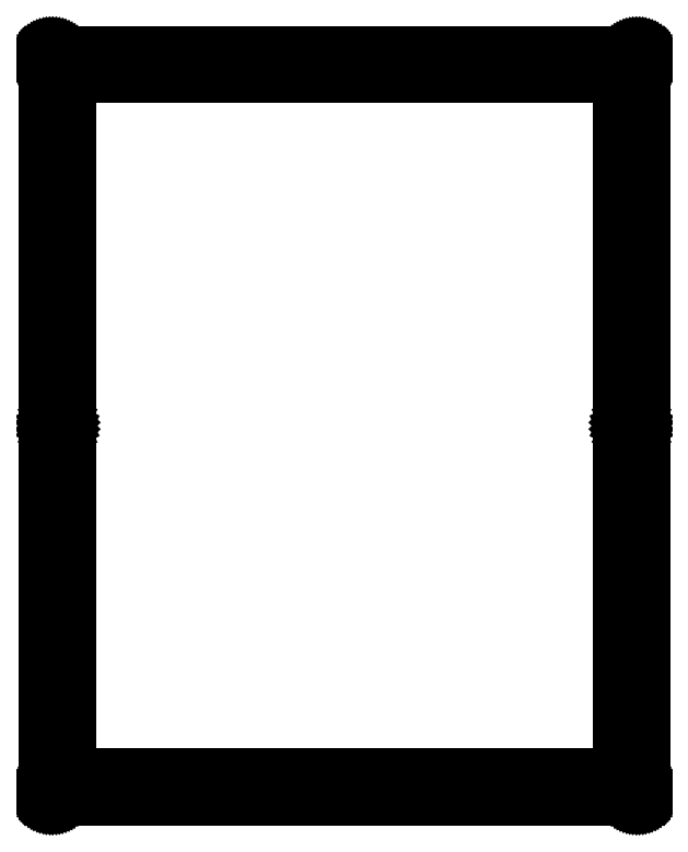
<metadata>
{"format":"dxf","ext":"dxf","renderer":"ezdxf+matplotlib","layout":"modelspace","background":"white","min_lineweight":24,"dpi":150}
</metadata>
<code>
0
SECTION
2
ENTITIES
0
LINE
8
0
10
100.3
20
263.1
30
0
11
100.3
21
255.1
31
0
0
LINE
8
0
10
100.3
20
255.1
30
0
11
8.096
21
255.1
31
0
0
LINE
8
0
10
8.096
20
255.1
30
0
11
8.096
21
8.19
31
0
0
LINE
8
0
10
8.096
20
8.19
30
0
11
202.6
21
8.19
31
0
0
LINE
8
0
10
202.6
20
8.19
30
0
11
202.6
21
255.1
31
0
0
LINE
8
0
10
202.6
20
255.1
30
0
11
110.3
21
255.1
31
0
0
LINE
8
0
10
110.3
20
255.1
30
0
11
110.3
21
263.1
31
0
0
LINE
8
0
10
110.3
20
263.1
30
0
11
208.6
21
263.1
31
0
0
LINE
8
0
10
208.6
20
263.1
30
0
11
208.8
21
263.1
31
0
0
LINE
8
0
10
208.8
20
263.1
30
0
11
208.9
21
263.1
31
0
0
LINE
8
0
10
208.9
20
263.1
30
0
11
209.1
21
263
31
0
0
LINE
8
0
10
209.1
20
263
30
0
11
209.2
21
263
31
0
0
LINE
8
0
10
209.2
20
263
30
0
11
209.4
21
262.9
31
0
0
LINE
8
0
10
209.4
20
262.9
30
0
11
209.5
21
262.9
31
0
0
LINE
8
0
10
209.5
20
262.9
30
0
11
209.6
21
262.8
31
0
0
LINE
8
0
10
209.6
20
262.8
30
0
11
209.8
21
262.7
31
0
0
LINE
8
0
10
209.8
20
262.7
30
0
11
209.9
21
262.6
31
0
0
LINE
8
0
10
209.9
20
262.6
30
0
11
210
21
262.5
31
0
0
LINE
8
0
10
210
20
262.5
30
0
11
210.1
21
262.4
31
0
0
LINE
8
0
10
210.1
20
262.4
30
0
11
210.2
21
262.3
31
0
0
LINE
8
0
10
210.2
20
262.3
30
0
11
210.3
21
262.1
31
0
0
LINE
8
0
10
210.3
20
262.1
30
0
11
210.4
21
262
31
0
0
LINE
8
0
10
210.4
20
262
30
0
11
210.4
21
261.8
31
0
0
LINE
8
0
10
210.4
20
261.8
30
0
11
210.5
21
261.7
31
0
0
LINE
8
0
10
210.5
20
261.7
30
0
11
210.5
21
261.5
31
0
0
LINE
8
0
10
210.5
20
261.5
30
0
11
210.6
21
261.4
31
0
0
LINE
8
0
10
210.6
20
261.4
30
0
11
210.6
21
261.2
31
0
0
LINE
8
0
10
210.6
20
261.2
30
0
11
210.6
21
261.1
31
0
0
LINE
8
0
10
210.6
20
261.1
30
0
11
210.6
21
2.188
31
0
0
LINE
8
0
10
210.6
20
2.188
30
0
11
210.6
21
2.031
31
0
0
LINE
8
0
10
210.6
20
2.031
30
0
11
210.6
21
1.876
31
0
0
LINE
8
0
10
210.6
20
1.876
30
0
11
210.5
21
1.721
31
0
0
LINE
8
0
10
210.5
20
1.721
30
0
11
210.5
21
1.571
31
0
0
LINE
8
0
10
210.5
20
1.571
30
0
11
210.4
21
1.424
31
0
0
LINE
8
0
10
210.4
20
1.424
30
0
11
210.4
21
1.28
31
0
0
LINE
8
0
10
210.4
20
1.28
30
0
11
210.3
21
1.144
31
0
0
LINE
8
0
10
210.3
20
1.144
30
0
11
210.2
21
1.013
31
0
0
LINE
8
0
10
210.2
20
1.013
30
0
11
210.1
21
0.8902
31
0
0
LINE
8
0
10
210.1
20
0.8902
30
0
11
210
21
0.7745
31
0
0
LINE
8
0
10
210
20
0.7745
30
0
11
209.9
21
0.6683
31
0
0
LINE
8
0
10
209.9
20
0.6683
30
0
11
209.8
21
0.5705
31
0
0
LINE
8
0
10
209.8
20
0.5705
30
0
11
209.6
21
0.4837
31
0
0
LINE
8
0
10
209.6
20
0.4837
30
0
11
209.5
21
0.4065
31
0
0
LINE
8
0
10
209.5
20
0.4065
30
0
11
209.4
21
0.3404
31
0
0
LINE
8
0
10
209.4
20
0.3404
30
0
11
209.2
21
0.2866
31
0
0
LINE
8
0
10
209.2
20
0.2866
30
0
11
209.1
21
0.2439
31
0
0
LINE
8
0
10
209.1
20
0.2439
30
0
11
208.9
21
0.2136
31
0
0
LINE
8
0
10
208.9
20
0.2136
30
0
11
208.8
21
0.1943
31
0
0
LINE
8
0
10
208.8
20
0.1943
30
0
11
208.6
21
0.1888
31
0
0
LINE
8
0
10
208.6
20
0.1888
30
0
11
2.096
21
0.1888
31
0
0
LINE
8
0
10
2.096
20
0.1888
30
0
11
1.939
21
0.1943
31
0
0
LINE
8
0
10
1.939
20
0.1943
30
0
11
1.782
21
0.2136
31
0
0
LINE
8
0
10
1.782
20
0.2136
30
0
11
1.629
21
0.2439
31
0
0
LINE
8
0
10
1.629
20
0.2439
30
0
11
1.476
21
0.2866
31
0
0
LINE
8
0
10
1.476
20
0.2866
30
0
11
1.33
21
0.3404
31
0
0
LINE
8
0
10
1.33
20
0.3404
30
0
11
1.188
21
0.4065
31
0
0
LINE
8
0
10
1.188
20
0.4065
30
0
11
1.05
21
0.4837
31
0
0
LINE
8
0
10
1.05
20
0.4837
30
0
11
0.9192
21
0.5705
31
0
0
LINE
8
0
10
0.9192
20
0.5705
30
0
11
0.7965
21
0.6683
31
0
0
LINE
8
0
10
0.7965
20
0.6683
30
0
11
0.6808
21
0.7745
31
0
0
LINE
8
0
10
0.6808
20
0.7745
30
0
11
0.5746
21
0.8902
31
0
0
LINE
8
0
10
0.5746
20
0.8902
30
0
11
0.4768
21
1.013
31
0
0
LINE
8
0
10
0.4768
20
1.013
30
0
11
0.39
21
1.144
31
0
0
LINE
8
0
10
0.39
20
1.144
30
0
11
0.3128
21
1.28
31
0
0
LINE
8
0
10
0.3128
20
1.28
30
0
11
0.248
21
1.424
31
0
0
LINE
8
0
10
0.248
20
1.424
30
0
11
0.1929
21
1.571
31
0
0
LINE
8
0
10
0.1929
20
1.571
30
0
11
0.1502
21
1.721
31
0
0
LINE
8
0
10
0.1502
20
1.721
30
0
11
0.1199
21
1.876
31
0
0
LINE
8
0
10
0.1199
20
1.876
30
0
11
0.102
21
2.031
31
0
0
LINE
8
0
10
0.102
20
2.031
30
0
11
0.09508
21
2.188
31
0
0
LINE
8
0
10
0.09508
20
2.188
30
0
11
0.09508
21
261.1
31
0
0
LINE
8
0
10
0.09508
20
261.1
30
0
11
0.102
21
261.2
31
0
0
LINE
8
0
10
0.102
20
261.2
30
0
11
0.1199
21
261.4
31
0
0
LINE
8
0
10
0.1199
20
261.4
30
0
11
0.1502
21
261.5
31
0
0
LINE
8
0
10
0.1502
20
261.5
30
0
11
0.1929
21
261.7
31
0
0
LINE
8
0
10
0.1929
20
261.7
30
0
11
0.248
21
261.8
31
0
0
LINE
8
0
10
0.248
20
261.8
30
0
11
0.3128
21
262
31
0
0
LINE
8
0
10
0.3128
20
262
30
0
11
0.39
21
262.1
31
0
0
LINE
8
0
10
0.39
20
262.1
30
0
11
0.4768
21
262.3
31
0
0
LINE
8
0
10
0.4768
20
262.3
30
0
11
0.5746
21
262.4
31
0
0
LINE
8
0
10
0.5746
20
262.4
30
0
11
0.6808
21
262.5
31
0
0
LINE
8
0
10
0.6808
20
262.5
30
0
11
0.7965
21
262.6
31
0
0
LINE
8
0
10
0.7965
20
262.6
30
0
11
0.9192
21
262.7
31
0
0
LINE
8
0
10
0.9192
20
262.7
30
0
11
1.05
21
262.8
31
0
0
LINE
8
0
10
1.05
20
262.8
30
0
11
1.188
21
262.9
31
0
0
LINE
8
0
10
1.188
20
262.9
30
0
11
1.33
21
262.9
31
0
0
LINE
8
0
10
1.33
20
262.9
30
0
11
1.476
21
263
31
0
0
LINE
8
0
10
1.476
20
263
30
0
11
1.629
21
263
31
0
0
LINE
8
0
10
1.629
20
263
30
0
11
1.782
21
263.1
31
0
0
LINE
8
0
10
1.782
20
263.1
30
0
11
1.939
21
263.1
31
0
0
LINE
8
0
10
1.939
20
263.1
30
0
11
2.096
21
263.1
31
0
0
LINE
8
0
10
2.096
20
263.1
30
0
11
100.3
21
263.1
31
0
0
LINE
8
0
10
206
20
6.091
30
0
11
205.4
21
5.807
31
0
0
LINE
8
0
10
205.4
20
5.807
30
0
11
205
21
5.365
31
0
0
LINE
8
0
10
205
20
5.365
30
0
11
204.7
21
4.807
31
0
0
LINE
8
0
10
204.7
20
4.807
30
0
11
204.6
21
4.189
31
0
0
LINE
8
0
10
204.6
20
4.189
30
0
11
204.7
21
3.571
31
0
0
LINE
8
0
10
204.7
20
3.571
30
0
11
205
21
3.012
31
0
0
LINE
8
0
10
205
20
3.012
30
0
11
205.4
21
2.571
31
0
0
LINE
8
0
10
205.4
20
2.571
30
0
11
206
21
2.286
31
0
0
LINE
8
0
10
206
20
2.286
30
0
11
206.6
21
2.188
31
0
0
LINE
8
0
10
206.6
20
2.188
30
0
11
207.2
21
2.286
31
0
0
LINE
8
0
10
207.2
20
2.286
30
0
11
207.8
21
2.571
31
0
0
LINE
8
0
10
207.8
20
2.571
30
0
11
208.2
21
3.012
31
0
0
LINE
8
0
10
208.2
20
3.012
30
0
11
208.5
21
3.571
31
0
0
LINE
8
0
10
208.5
20
3.571
30
0
11
208.6
21
4.189
31
0
0
LINE
8
0
10
208.6
20
4.189
30
0
11
208.5
21
4.807
31
0
0
LINE
8
0
10
208.5
20
4.807
30
0
11
208.2
21
5.365
31
0
0
LINE
8
0
10
208.2
20
5.365
30
0
11
207.8
21
5.807
31
0
0
LINE
8
0
10
207.8
20
5.807
30
0
11
207.2
21
6.091
31
0
0
LINE
8
0
10
207.2
20
6.091
30
0
11
206.6
21
6.19
31
0
0
LINE
8
0
10
206.6
20
6.19
30
0
11
206
21
6.091
31
0
0
LINE
8
0
10
3.477
20
6.091
30
0
11
2.92
21
5.807
31
0
0
LINE
8
0
10
2.92
20
5.807
30
0
11
2.476
21
5.365
31
0
0
LINE
8
0
10
2.476
20
5.365
30
0
11
2.192
21
4.807
31
0
0
LINE
8
0
10
2.192
20
4.807
30
0
11
2.095
21
4.189
31
0
0
LINE
8
0
10
2.095
20
4.189
30
0
11
2.192
21
3.571
31
0
0
LINE
8
0
10
2.192
20
3.571
30
0
11
2.476
21
3.012
31
0
0
LINE
8
0
10
2.476
20
3.012
30
0
11
2.92
21
2.571
31
0
0
LINE
8
0
10
2.92
20
2.571
30
0
11
3.477
21
2.286
31
0
0
LINE
8
0
10
3.477
20
2.286
30
0
11
4.096
21
2.188
31
0
0
LINE
8
0
10
4.096
20
2.188
30
0
11
4.713
21
2.286
31
0
0
LINE
8
0
10
4.713
20
2.286
30
0
11
5.271
21
2.571
31
0
0
LINE
8
0
10
5.271
20
2.571
30
0
11
5.713
21
3.012
31
0
0
LINE
8
0
10
5.713
20
3.012
30
0
11
5.997
21
3.571
31
0
0
LINE
8
0
10
5.997
20
3.571
30
0
11
6.095
21
4.189
31
0
0
LINE
8
0
10
6.095
20
4.189
30
0
11
5.997
21
4.807
31
0
0
LINE
8
0
10
5.997
20
4.807
30
0
11
5.713
21
5.365
31
0
0
LINE
8
0
10
5.713
20
5.365
30
0
11
5.271
21
5.807
31
0
0
LINE
8
0
10
5.271
20
5.807
30
0
11
4.713
21
6.091
31
0
0
LINE
8
0
10
4.713
20
6.091
30
0
11
4.096
21
6.19
31
0
0
LINE
8
0
10
4.096
20
6.19
30
0
11
3.477
21
6.091
31
0
0
LINE
8
0
10
206
20
133.5
30
0
11
205.4
21
133.3
31
0
0
LINE
8
0
10
205.4
20
133.3
30
0
11
205
21
132.8
31
0
0
LINE
8
0
10
205
20
132.8
30
0
11
204.7
21
132.2
31
0
0
LINE
8
0
10
204.7
20
132.2
30
0
11
204.6
21
131.6
31
0
0
LINE
8
0
10
204.6
20
131.6
30
0
11
204.7
21
131
31
0
0
LINE
8
0
10
204.7
20
131
30
0
11
205
21
130.5
31
0
0
LINE
8
0
10
205
20
130.5
30
0
11
205.4
21
130
31
0
0
LINE
8
0
10
205.4
20
130
30
0
11
206
21
129.7
31
0
0
LINE
8
0
10
206
20
129.7
30
0
11
206.6
21
129.6
31
0
0
LINE
8
0
10
206.6
20
129.6
30
0
11
207.2
21
129.7
31
0
0
LINE
8
0
10
207.2
20
129.7
30
0
11
207.8
21
130
31
0
0
LINE
8
0
10
207.8
20
130
30
0
11
208.2
21
130.5
31
0
0
LINE
8
0
10
208.2
20
130.5
30
0
11
208.5
21
131
31
0
0
LINE
8
0
10
208.5
20
131
30
0
11
208.6
21
131.6
31
0
0
LINE
8
0
10
208.6
20
131.6
30
0
11
208.5
21
132.2
31
0
0
LINE
8
0
10
208.5
20
132.2
30
0
11
208.2
21
132.8
31
0
0
LINE
8
0
10
208.2
20
132.8
30
0
11
207.8
21
133.3
31
0
0
LINE
8
0
10
207.8
20
133.3
30
0
11
207.2
21
133.5
31
0
0
LINE
8
0
10
207.2
20
133.5
30
0
11
206.6
21
133.6
31
0
0
LINE
8
0
10
206.6
20
133.6
30
0
11
206
21
133.5
31
0
0
LINE
8
0
10
3.477
20
133.5
30
0
11
2.92
21
133.3
31
0
0
LINE
8
0
10
2.92
20
133.3
30
0
11
2.476
21
132.8
31
0
0
LINE
8
0
10
2.476
20
132.8
30
0
11
2.192
21
132.2
31
0
0
LINE
8
0
10
2.192
20
132.2
30
0
11
2.095
21
131.6
31
0
0
LINE
8
0
10
2.095
20
131.6
30
0
11
2.192
21
131
31
0
0
LINE
8
0
10
2.192
20
131
30
0
11
2.476
21
130.5
31
0
0
LINE
8
0
10
2.476
20
130.5
30
0
11
2.92
21
130
31
0
0
LINE
8
0
10
2.92
20
130
30
0
11
3.477
21
129.7
31
0
0
LINE
8
0
10
3.477
20
129.7
30
0
11
4.096
21
129.6
31
0
0
LINE
8
0
10
4.096
20
129.6
30
0
11
4.713
21
129.7
31
0
0
LINE
8
0
10
4.713
20
129.7
30
0
11
5.271
21
130
31
0
0
LINE
8
0
10
5.271
20
130
30
0
11
5.713
21
130.5
31
0
0
LINE
8
0
10
5.713
20
130.5
30
0
11
5.997
21
131
31
0
0
LINE
8
0
10
5.997
20
131
30
0
11
6.095
21
131.6
31
0
0
LINE
8
0
10
6.095
20
131.6
30
0
11
5.997
21
132.2
31
0
0
LINE
8
0
10
5.997
20
132.2
30
0
11
5.713
21
132.8
31
0
0
LINE
8
0
10
5.713
20
132.8
30
0
11
5.271
21
133.3
31
0
0
LINE
8
0
10
5.271
20
133.3
30
0
11
4.713
21
133.5
31
0
0
LINE
8
0
10
4.713
20
133.5
30
0
11
4.096
21
133.6
31
0
0
LINE
8
0
10
4.096
20
133.6
30
0
11
3.477
21
133.5
31
0
0
LINE
8
0
10
206
20
261
30
0
11
205.4
21
260.7
31
0
0
LINE
8
0
10
205.4
20
260.7
30
0
11
205
21
260.3
31
0
0
LINE
8
0
10
205
20
260.3
30
0
11
204.7
21
259.7
31
0
0
LINE
8
0
10
204.7
20
259.7
30
0
11
204.6
21
259.1
31
0
0
LINE
8
0
10
204.6
20
259.1
30
0
11
204.7
21
258.5
31
0
0
LINE
8
0
10
204.7
20
258.5
30
0
11
205
21
257.9
31
0
0
LINE
8
0
10
205
20
257.9
30
0
11
205.4
21
257.5
31
0
0
LINE
8
0
10
205.4
20
257.5
30
0
11
206
21
257.2
31
0
0
LINE
8
0
10
206
20
257.2
30
0
11
206.6
21
257.1
31
0
0
LINE
8
0
10
206.6
20
257.1
30
0
11
207.2
21
257.2
31
0
0
LINE
8
0
10
207.2
20
257.2
30
0
11
207.8
21
257.5
31
0
0
LINE
8
0
10
207.8
20
257.5
30
0
11
208.2
21
257.9
31
0
0
LINE
8
0
10
208.2
20
257.9
30
0
11
208.5
21
258.5
31
0
0
LINE
8
0
10
208.5
20
258.5
30
0
11
208.6
21
259.1
31
0
0
LINE
8
0
10
208.6
20
259.1
30
0
11
208.5
21
259.7
31
0
0
LINE
8
0
10
208.5
20
259.7
30
0
11
208.2
21
260.3
31
0
0
LINE
8
0
10
208.2
20
260.3
30
0
11
207.8
21
260.7
31
0
0
LINE
8
0
10
207.8
20
260.7
30
0
11
207.2
21
261
31
0
0
LINE
8
0
10
207.2
20
261
30
0
11
206.6
21
261.1
31
0
0
LINE
8
0
10
206.6
20
261.1
30
0
11
206
21
261
31
0
0
LINE
8
0
10
3.477
20
261
30
0
11
2.92
21
260.7
31
0
0
LINE
8
0
10
2.92
20
260.7
30
0
11
2.476
21
260.3
31
0
0
LINE
8
0
10
2.476
20
260.3
30
0
11
2.192
21
259.7
31
0
0
LINE
8
0
10
2.192
20
259.7
30
0
11
2.095
21
259.1
31
0
0
LINE
8
0
10
2.095
20
259.1
30
0
11
2.192
21
258.5
31
0
0
LINE
8
0
10
2.192
20
258.5
30
0
11
2.476
21
257.9
31
0
0
LINE
8
0
10
2.476
20
257.9
30
0
11
2.92
21
257.5
31
0
0
LINE
8
0
10
2.92
20
257.5
30
0
11
3.477
21
257.2
31
0
0
LINE
8
0
10
3.477
20
257.2
30
0
11
4.096
21
257.1
31
0
0
LINE
8
0
10
4.096
20
257.1
30
0
11
4.713
21
257.2
31
0
0
LINE
8
0
10
4.713
20
257.2
30
0
11
5.271
21
257.5
31
0
0
LINE
8
0
10
5.271
20
257.5
30
0
11
5.713
21
257.9
31
0
0
LINE
8
0
10
5.713
20
257.9
30
0
11
5.997
21
258.5
31
0
0
LINE
8
0
10
5.997
20
258.5
30
0
11
6.095
21
259.1
31
0
0
LINE
8
0
10
6.095
20
259.1
30
0
11
5.997
21
259.7
31
0
0
LINE
8
0
10
5.997
20
259.7
30
0
11
5.713
21
260.3
31
0
0
LINE
8
0
10
5.713
20
260.3
30
0
11
5.271
21
260.7
31
0
0
LINE
8
0
10
5.271
20
260.7
30
0
11
4.713
21
261
31
0
0
LINE
8
0
10
4.713
20
261
30
0
11
4.096
21
261.1
31
0
0
LINE
8
0
10
4.096
20
261.1
30
0
11
3.477
21
261
31
0
0
ENDSEC
0
EOF

</code>
